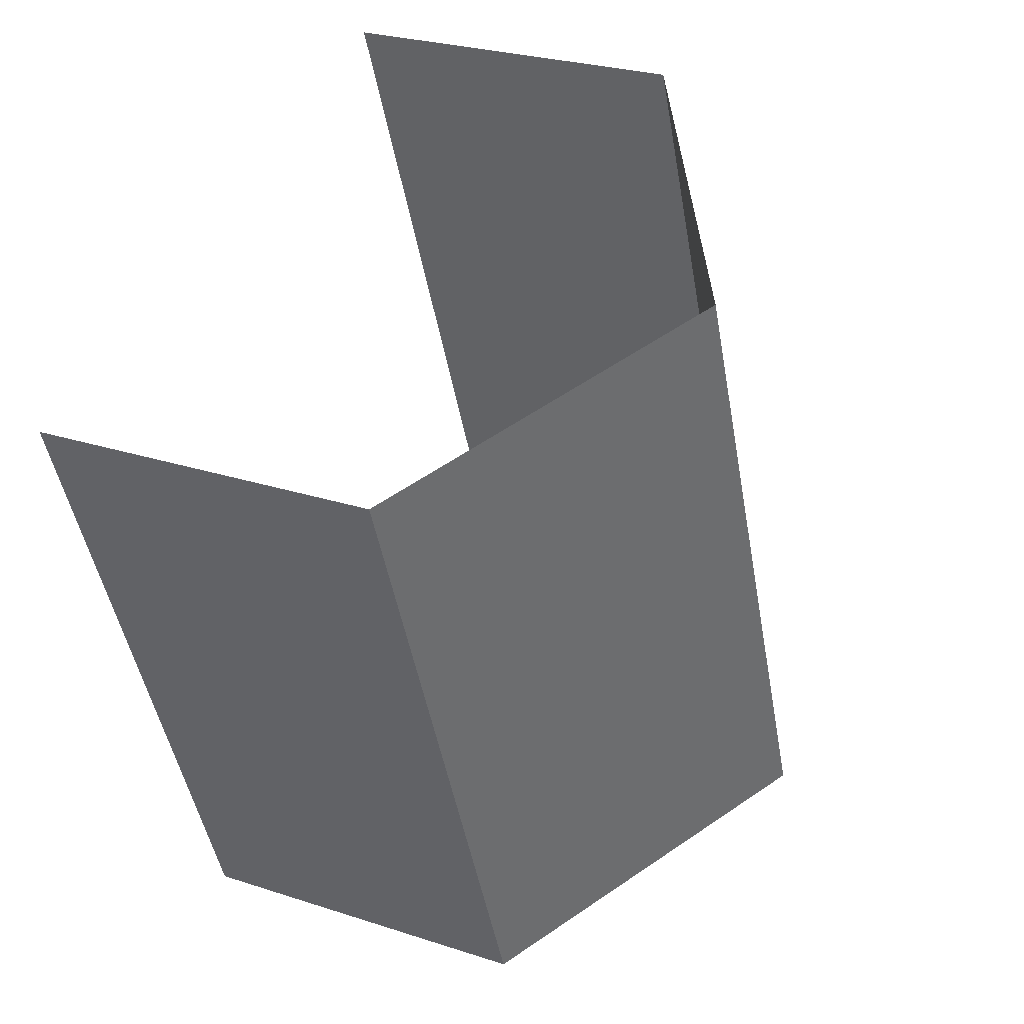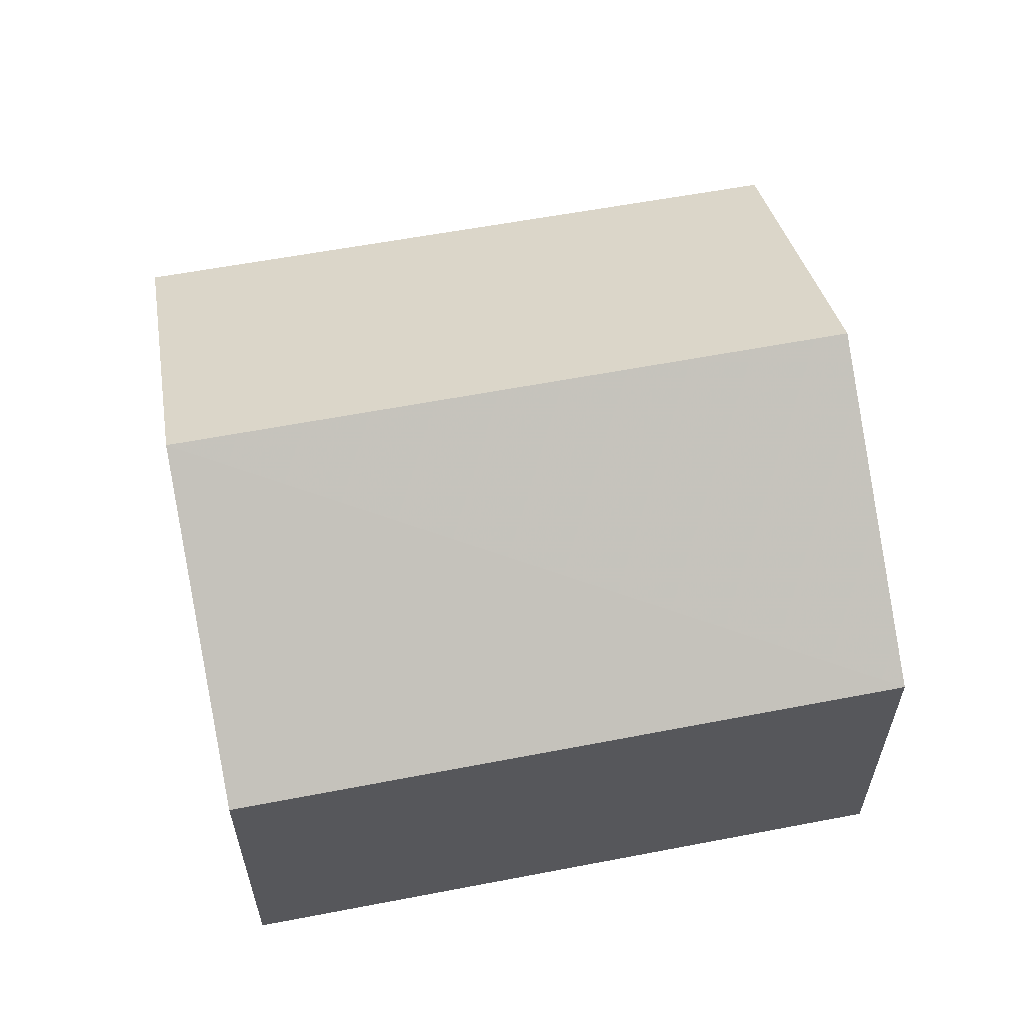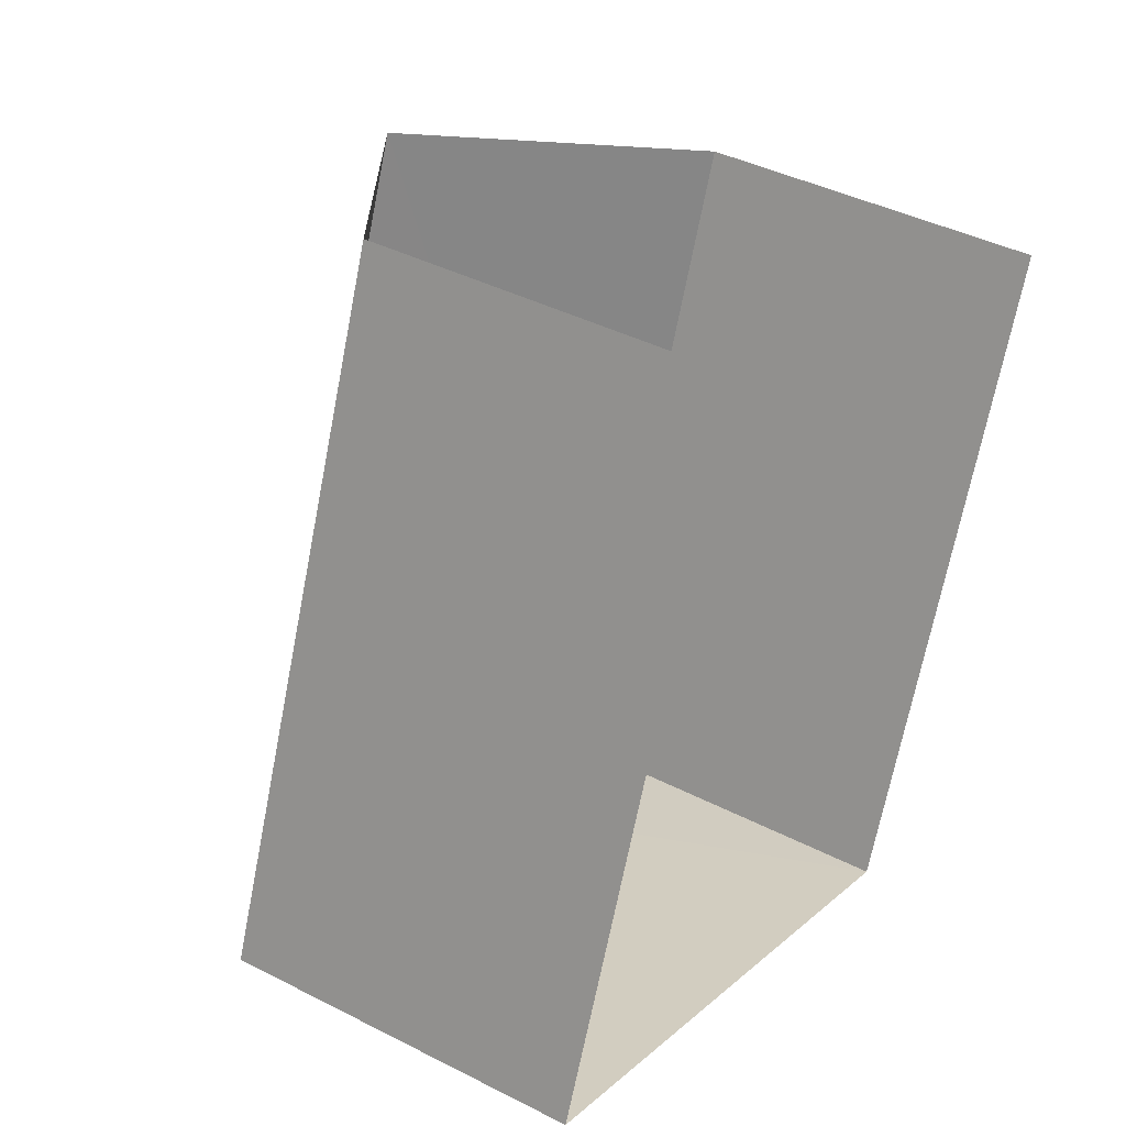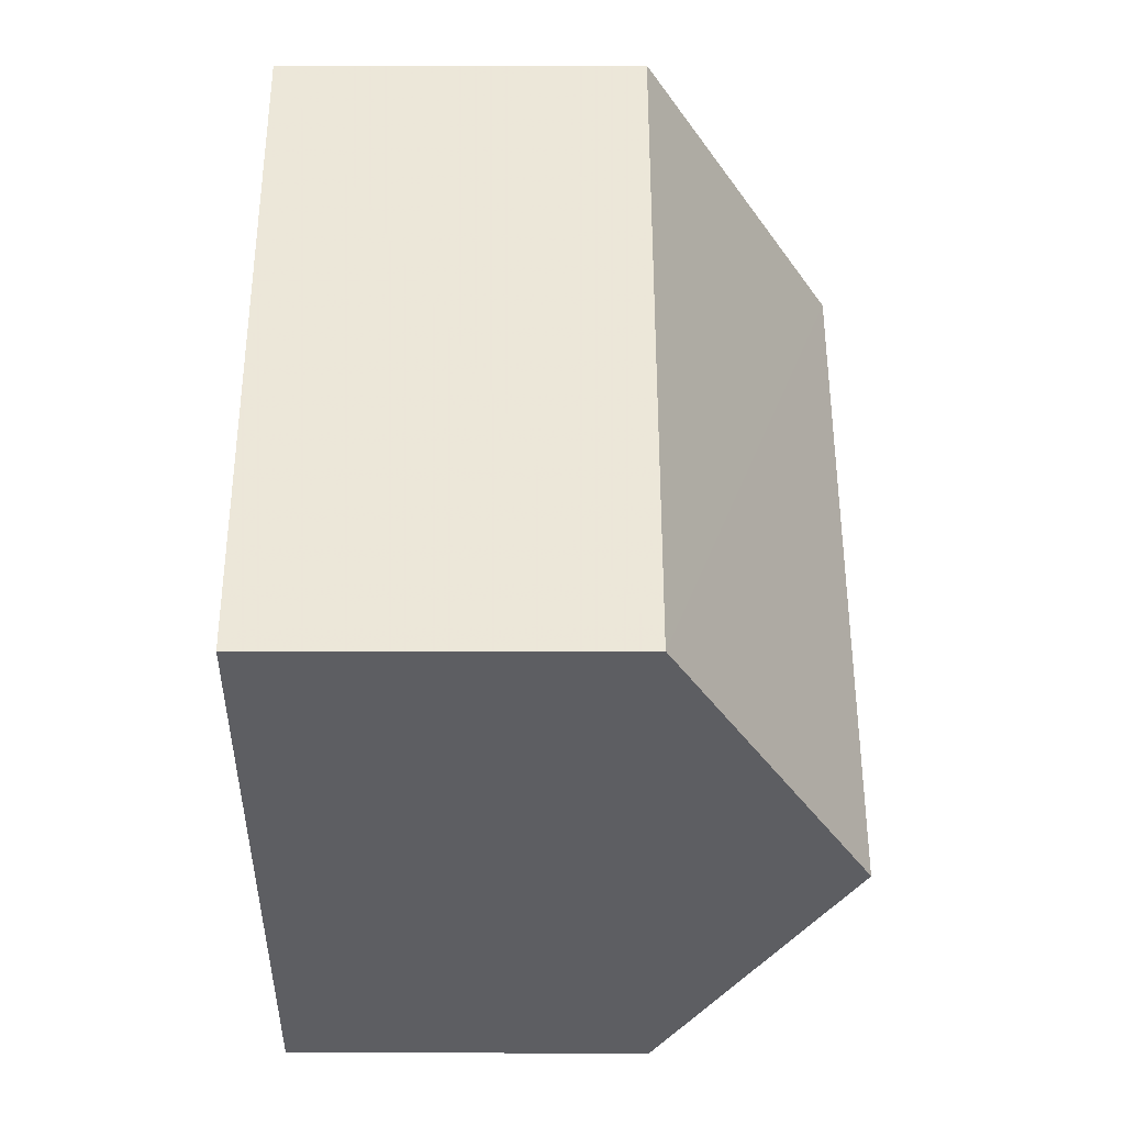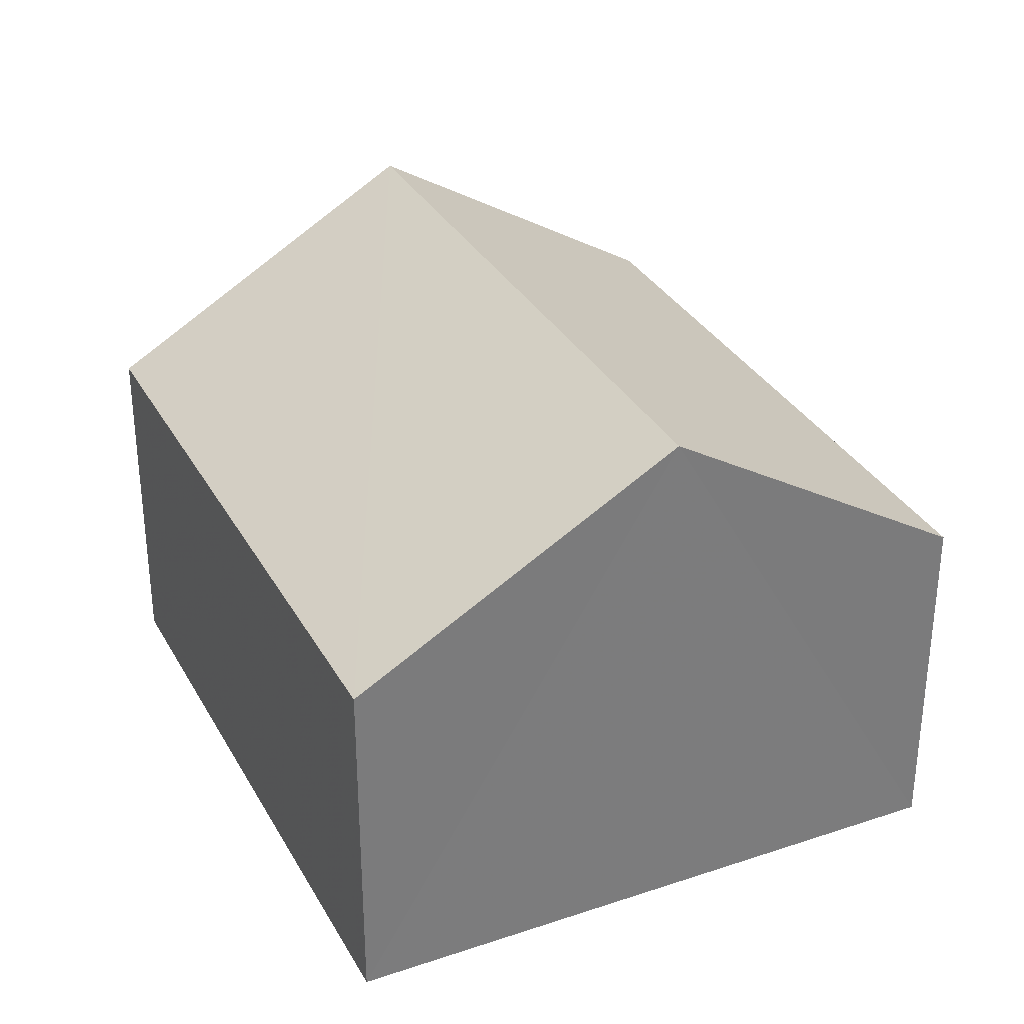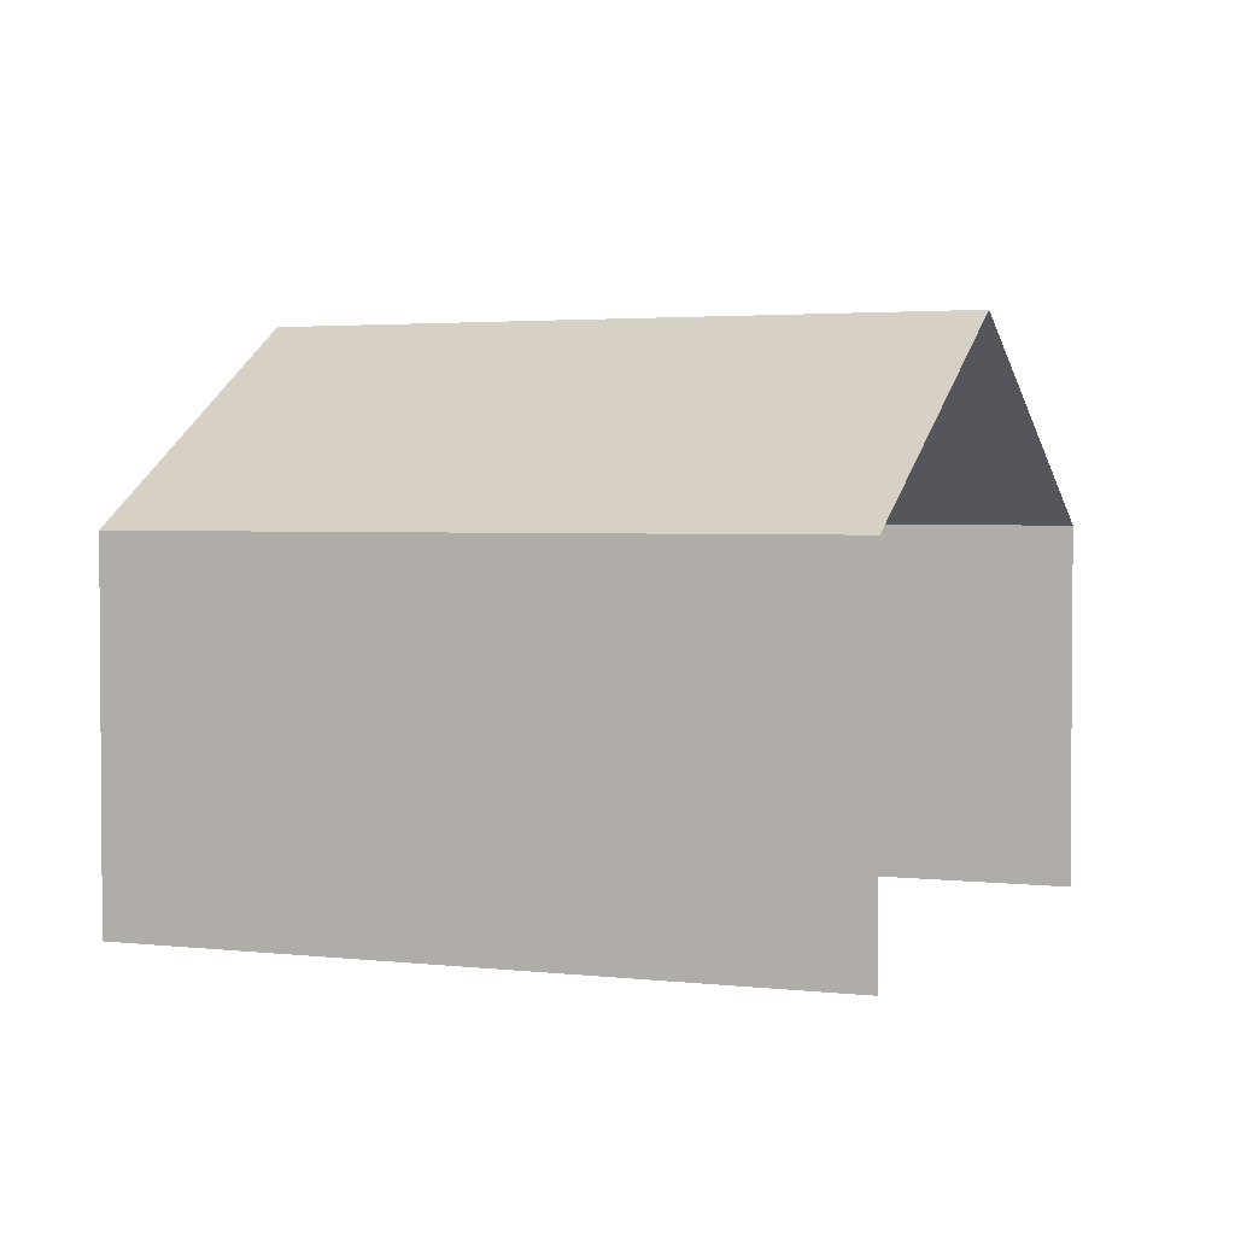
<metadata>
{"format":"obj","ext":"obj","renderer":"f3d","projection":"perspective","resolution":1024,"background":"white","views":[{"elev":26.5,"azim":-62.5,"up":"+Y"},{"elev":61.4,"azim":100.1,"up":"+Z"},{"elev":40.7,"azim":122.2,"up":"+Y"},{"elev":-59.7,"azim":-89.7,"up":"+Y"},{"elev":32.6,"azim":-4.0,"up":"+Z"},{"elev":2.6,"azim":133.4,"up":"+Z"}]}
</metadata>
<code>
v -2.203e+05 -1.251e+05 13.22
v -2.203e+05 -1.251e+05 13.22
v -2.203e+05 -1.251e+05 13.22
v -2.203e+05 -1.251e+05 13.22
v -2.203e+05 -1.251e+05 16.38
v -2.203e+05 -1.251e+05 15.28
v -2.203e+05 -1.251e+05 16.38
v -2.203e+05 -1.251e+05 15.28
v -2.203e+05 -1.251e+05 15.28
v -2.203e+05 -1.251e+05 15.28
f 1 2 3
f 1 4 2
f 6 1 7
f 1 3 7
f 3 10 7
f 5 6 7
f 5 8 6
f 7 9 5
f 7 10 9
f 9 2 5
f 2 4 5
f 4 8 5
f 6 4 1
f 6 8 4
f 9 3 2
f 9 10 3

</code>
